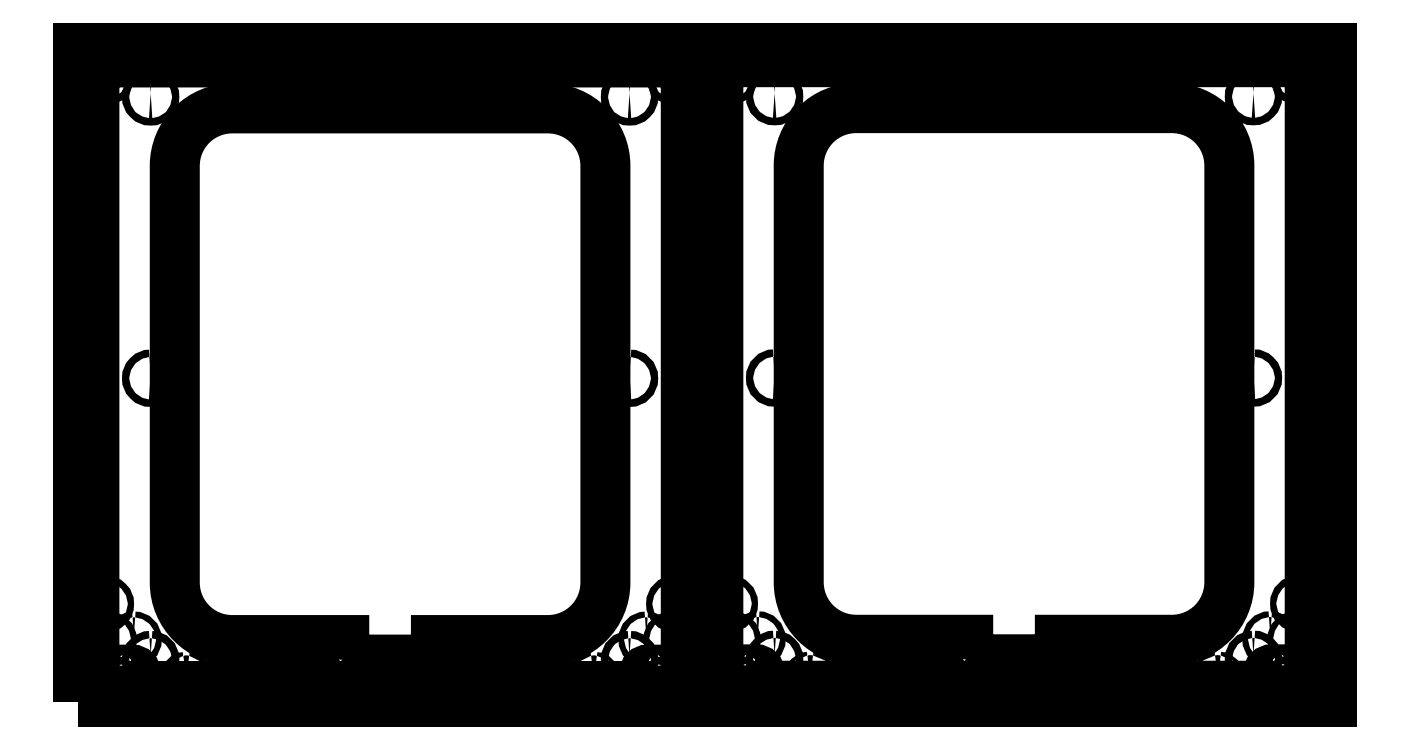
<metadata>
{"format":"dxf","ext":"dxf","renderer":"ezdxf+matplotlib","layout":"modelspace","background":"white","min_lineweight":24,"dpi":150}
</metadata>
<code>
0
SECTION
2
ENTITIES
0
POLYLINE
8
0
66
     1
10
0
20
0
30
0
70
     1
0
VERTEX
8
0
10
449.5
20
22.07
30
0
42
0.4142
0
VERTEX
8
0
10
448
20
20.49
30
0
42
0.4142
0
VERTEX
8
0
10
449.5
20
18.9
30
0
42
0.4142
0
VERTEX
8
0
10
451.1
20
20.49
30
0
42
0.4142
0
SEQEND
8
0
0
POLYLINE
8
0
66
     1
10
0
20
0
30
0
70
     1
0
VERTEX
8
0
10
496.5
20
21.92
30
0
0
VERTEX
8
0
10
511.5
20
21.92
30
0
42
1
0
VERTEX
8
0
10
511.5
20
28.42
30
0
0
VERTEX
8
0
10
496.5
20
28.42
30
0
42
1
0
SEQEND
8
0
0
POLYLINE
8
0
66
     1
10
0
20
0
30
0
70
     1
0
VERTEX
8
0
10
27.04
20
57.2
30
0
42
0.4142
0
VERTEX
8
0
10
24.54
20
54.7
30
0
42
0.4142
0
VERTEX
8
0
10
27.04
20
52.2
30
0
42
0.4142
0
VERTEX
8
0
10
29.54
20
54.7
30
0
42
0.4142
0
SEQEND
8
0
0
POLYLINE
8
0
66
     1
10
0
20
0
30
0
70
     1
0
VERTEX
8
0
10
495.2
20
57.2
30
0
42
0.4142
0
VERTEX
8
0
10
492.7
20
54.7
30
0
42
0.4142
0
VERTEX
8
0
10
495.2
20
52.2
30
0
42
0.4142
0
VERTEX
8
0
10
497.7
20
54.7
30
0
42
0.4142
0
SEQEND
8
0
0
POLYLINE
8
0
66
     1
10
0
20
0
30
0
70
     1
0
VERTEX
8
0
10
519.5
20
88.42
30
0
42
0.4142
0
VERTEX
8
0
10
516.8
20
85.67
30
0
42
0.4142
0
VERTEX
8
0
10
519.5
20
82.92
30
0
42
0.4142
0
VERTEX
8
0
10
522.3
20
85.67
30
0
42
0.4142
0
SEQEND
8
0
0
POLYLINE
8
0
66
     1
10
0
20
0
30
0
70
     1
0
VERTEX
8
0
10
519.5
20
547.4
30
0
42
0.4142
0
VERTEX
8
0
10
516.8
20
544.7
30
0
42
0.4142
0
VERTEX
8
0
10
519.5
20
541.9
30
0
42
0.4142
0
VERTEX
8
0
10
522.3
20
544.7
30
0
42
0.4142
0
SEQEND
8
0
0
POLYLINE
8
0
66
     1
10
0
20
0
30
0
70
     1
0
VERTEX
8
0
10
24.54
20
547.4
30
0
42
0.4142
0
VERTEX
8
0
10
21.79
20
544.7
30
0
42
0.4142
0
VERTEX
8
0
10
24.54
20
541.9
30
0
42
0.4142
0
VERTEX
8
0
10
27.29
20
544.7
30
0
42
0.4142
0
SEQEND
8
0
0
POLYLINE
8
0
66
     1
10
0
20
0
30
0
70
     1
0
VERTEX
8
0
10
63.54
20
40.34
30
0
42
0.4142
0
VERTEX
8
0
10
60.36
20
37.17
30
0
42
0.4142
0
VERTEX
8
0
10
63.54
20
33.99
30
0
42
0.4142
0
VERTEX
8
0
10
66.71
20
37.17
30
0
42
0.4142
0
SEQEND
8
0
0
POLYLINE
8
0
66
     1
10
0
20
0
30
0
70
     1
0
VERTEX
8
0
10
480.5
20
40.34
30
0
42
0.4142
0
VERTEX
8
0
10
477.4
20
37.17
30
0
42
0.4142
0
VERTEX
8
0
10
480.5
20
33.99
30
0
42
0.4142
0
VERTEX
8
0
10
483.7
20
37.17
30
0
42
0.4142
0
SEQEND
8
0
0
POLYLINE
8
0
66
     1
10
0
20
0
30
0
70
     1
0
VERTEX
8
0
10
480.5
20
285.3
30
0
42
0.4142
0
VERTEX
8
0
10
477.4
20
282.2
30
0
42
0.4142
0
VERTEX
8
0
10
480.5
20
279
30
0
42
0.4142
0
VERTEX
8
0
10
483.7
20
282.2
30
0
42
0.4142
0
SEQEND
8
0
0
POLYLINE
8
0
66
     1
10
0
20
0
30
0
70
     1
0
VERTEX
8
0
10
480.5
20
530.3
30
0
42
0.4142
0
VERTEX
8
0
10
477.4
20
527.2
30
0
42
0.4142
0
VERTEX
8
0
10
480.5
20
524
30
0
42
0.4142
0
VERTEX
8
0
10
483.7
20
527.2
30
0
42
0.4142
0
SEQEND
8
0
0
POLYLINE
8
0
66
     1
10
0
20
0
30
0
70
     1
0
VERTEX
8
0
10
252.1
20
29.78
30
0
42
0.4142
0
VERTEX
8
0
10
249.5
20
27.18
30
0
42
0.4142
0
VERTEX
8
0
10
252.1
20
24.58
30
0
42
0.4142
0
VERTEX
8
0
10
254.7
20
27.18
30
0
42
0.4142
0
SEQEND
8
0
0
POLYLINE
8
0
66
     1
10
0
20
0
30
0
70
     1
0
VERTEX
8
0
10
322
20
46.89
30
0
42
0.4142
0
VERTEX
8
0
10
319.4
20
44.29
30
0
42
0.4142
0
VERTEX
8
0
10
322
20
41.69
30
0
42
0.4142
0
VERTEX
8
0
10
324.6
20
44.29
30
0
42
0.4142
0
SEQEND
8
0
0
POLYLINE
8
0
66
     1
10
0
20
0
30
0
70
     1
0
VERTEX
8
0
10
222.1
20
29.78
30
0
42
0.4142
0
VERTEX
8
0
10
219.5
20
27.18
30
0
42
0.4142
0
VERTEX
8
0
10
222.1
20
24.58
30
0
42
0.4142
0
VERTEX
8
0
10
224.7
20
27.18
30
0
42
0.4142
0
SEQEND
8
0
0
POLYLINE
8
0
66
     1
10
0
20
0
30
0
70
     1
0
VERTEX
8
0
10
322
20
29.78
30
0
42
0.4142
0
VERTEX
8
0
10
319.4
20
27.18
30
0
42
0.4142
0
VERTEX
8
0
10
322
20
24.58
30
0
42
0.4142
0
VERTEX
8
0
10
324.6
20
27.18
30
0
42
0.4142
0
SEQEND
8
0
0
POLYLINE
8
0
66
     1
10
0
20
0
30
0
70
     1
0
VERTEX
8
0
10
292
20
29.78
30
0
42
0.4142
0
VERTEX
8
0
10
289.4
20
27.18
30
0
42
0.4142
0
VERTEX
8
0
10
292
20
24.58
30
0
42
0.4142
0
VERTEX
8
0
10
294.6
20
27.18
30
0
42
0.4142
0
SEQEND
8
0
0
POLYLINE
8
0
66
     1
10
0
20
0
30
0
70
     1
0
VERTEX
8
0
10
492.7
20
10.17
30
0
42
-0.2239
0
VERTEX
8
0
10
488.5
20
12.17
30
0
42
0.2239
0
VERTEX
8
0
10
484.2
20
14.17
30
0
0
VERTEX
8
0
10
59.83
20
14.17
30
0
42
0.2239
0
VERTEX
8
0
10
55.59
20
12.17
30
0
42
-0.2239
0
VERTEX
8
0
10
51.34
20
10.17
30
0
0
VERTEX
8
0
10
29.54
20
10.17
30
0
42
-0.4142
0
VERTEX
8
0
10
14.54
20
25.17
30
0
0
VERTEX
8
0
10
14.54
20
554.7
30
0
42
-0.4142
0
VERTEX
8
0
10
17.04
20
557.2
30
0
0
VERTEX
8
0
10
527
20
557.2
30
0
42
-0.4142
0
VERTEX
8
0
10
529.5
20
554.7
30
0
0
VERTEX
8
0
10
529.5
20
25.17
30
0
42
-0.4142
0
VERTEX
8
0
10
514.5
20
10.17
30
0
0
SEQEND
8
0
0
POLYLINE
8
0
66
     1
10
0
20
0
30
0
70
     1
0
VERTEX
8
0
10
349.5
20
22.07
30
0
42
0.4142
0
VERTEX
8
0
10
348
20
20.49
30
0
42
0.4142
0
VERTEX
8
0
10
349.5
20
18.9
30
0
42
0.4142
0
VERTEX
8
0
10
351.1
20
20.49
30
0
42
0.4142
0
SEQEND
8
0
0
POLYLINE
8
0
66
     1
10
0
20
0
30
0
70
     1
0
VERTEX
8
0
10
94.54
20
22.07
30
0
42
0.4142
0
VERTEX
8
0
10
92.95
20
20.49
30
0
42
0.4142
0
VERTEX
8
0
10
94.54
20
18.9
30
0
42
0.4142
0
VERTEX
8
0
10
96.13
20
20.49
30
0
42
0.4142
0
SEQEND
8
0
0
POLYLINE
8
0
66
     1
10
0
20
0
30
0
70
     1
0
VERTEX
8
0
10
194.5
20
22.07
30
0
42
0.4142
0
VERTEX
8
0
10
193
20
20.49
30
0
42
0.4142
0
VERTEX
8
0
10
194.5
20
18.9
30
0
42
0.4142
0
VERTEX
8
0
10
196.1
20
20.49
30
0
42
0.4142
0
SEQEND
8
0
0
POLYLINE
8
0
66
     1
10
0
20
0
30
0
70
     1
0
VERTEX
8
0
10
47.54
20
21.92
30
0
0
VERTEX
8
0
10
32.54
20
21.92
30
0
42
-1
0
VERTEX
8
0
10
32.54
20
28.42
30
0
0
VERTEX
8
0
10
47.54
20
28.42
30
0
42
-1
0
SEQEND
8
0
0
POLYLINE
8
0
66
     1
10
0
20
0
30
0
70
     1
0
VERTEX
8
0
10
232.1
20
37.18
30
0
0
VERTEX
8
0
10
232.1
20
54.18
30
0
0
VERTEX
8
0
10
134.5
20
54.18
30
0
42
-0.4142
0
VERTEX
8
0
10
84.54
20
104.2
30
0
0
VERTEX
8
0
10
84.54
20
467.2
30
0
42
-0.4142
0
VERTEX
8
0
10
134.5
20
517.2
30
0
0
VERTEX
8
0
10
409.5
20
517.2
30
0
42
-0.4142
0
VERTEX
8
0
10
459.5
20
467.2
30
0
0
VERTEX
8
0
10
459.5
20
104.2
30
0
42
-0.4142
0
VERTEX
8
0
10
409.5
20
54.18
30
0
0
VERTEX
8
0
10
312
20
54.18
30
0
0
VERTEX
8
0
10
312
20
37.18
30
0
0
SEQEND
8
0
0
POLYLINE
8
0
66
     1
10
0
20
0
30
0
70
     1
0
VERTEX
8
0
10
222.1
20
46.38
30
0
42
0.4142
0
VERTEX
8
0
10
219.5
20
43.78
30
0
42
0.4142
0
VERTEX
8
0
10
222.1
20
41.18
30
0
42
0.4142
0
VERTEX
8
0
10
224.7
20
43.78
30
0
42
0.4142
0
SEQEND
8
0
0
POLYLINE
8
0
66
     1
10
0
20
0
30
0
70
     1
0
VERTEX
8
0
10
272
20
29.78
30
0
42
0.4142
0
VERTEX
8
0
10
269.4
20
27.18
30
0
42
0.4142
0
VERTEX
8
0
10
272
20
24.58
30
0
42
0.4142
0
VERTEX
8
0
10
274.6
20
27.18
30
0
42
0.4142
0
SEQEND
8
0
0
POLYLINE
8
0
66
     1
10
0
20
0
30
0
70
     1
0
VERTEX
8
0
10
63.54
20
285.3
30
0
42
0.4142
0
VERTEX
8
0
10
60.36
20
282.2
30
0
42
0.4142
0
VERTEX
8
0
10
63.54
20
279
30
0
42
0.4142
0
VERTEX
8
0
10
66.71
20
282.2
30
0
42
0.4142
0
SEQEND
8
0
0
POLYLINE
8
0
66
     1
10
0
20
0
30
0
70
     1
0
VERTEX
8
0
10
63.54
20
530.3
30
0
42
0.4142
0
VERTEX
8
0
10
60.36
20
527.2
30
0
42
0.4142
0
VERTEX
8
0
10
63.54
20
524
30
0
42
0.4142
0
VERTEX
8
0
10
66.71
20
527.2
30
0
42
0.4142
0
SEQEND
8
0
0
POLYLINE
8
0
66
     1
10
0
20
0
30
0
70
     1
0
VERTEX
8
0
10
24.54
20
88.42
30
0
42
0.4142
0
VERTEX
8
0
10
21.79
20
85.67
30
0
42
0.4142
0
VERTEX
8
0
10
24.54
20
82.92
30
0
42
0.4142
0
VERTEX
8
0
10
27.29
20
85.67
30
0
42
0.4142
0
SEQEND
8
0
0
POLYLINE
8
0
66
     1
10
0
20
0
30
0
70
     1
0
VERTEX
8
0
10
48.9
20
57.2
30
0
42
0.4142
0
VERTEX
8
0
10
46.4
20
54.7
30
0
42
0.4142
0
VERTEX
8
0
10
48.9
20
52.2
30
0
42
0.4142
0
VERTEX
8
0
10
51.4
20
54.7
30
0
42
0.4142
0
SEQEND
8
0
0
POLYLINE
8
0
66
     1
10
0
20
0
30
0
70
     1
0
VERTEX
8
0
10
517
20
57.2
30
0
42
0.4142
0
VERTEX
8
0
10
514.5
20
54.7
30
0
42
0.4142
0
VERTEX
8
0
10
517
20
52.2
30
0
42
0.4142
0
VERTEX
8
0
10
519.5
20
54.7
30
0
42
0.4142
0
SEQEND
8
0
0
POLYLINE
8
0
66
     1
10
0
20
0
30
0
70
     1
0
VERTEX
8
0
10
0
20
0
30
0
0
VERTEX
8
0
10
0
20
570
30
0
0
VERTEX
8
0
10
1092
20
570
30
0
0
VERTEX
8
0
10
1092
20
0
30
0
0
SEQEND
8
0
0
POLYLINE
8
0
66
     1
10
0
20
0
30
0
70
     1
0
VERTEX
8
0
10
892.9
20
22.32
30
0
42
0.4142
0
VERTEX
8
0
10
891.3
20
20.73
30
0
42
0.4142
0
VERTEX
8
0
10
892.9
20
19.14
30
0
42
0.4142
0
VERTEX
8
0
10
894.5
20
20.73
30
0
42
0.4142
0
SEQEND
8
0
0
POLYLINE
8
0
66
     1
10
0
20
0
30
0
70
     1
0
VERTEX
8
0
10
992.9
20
22.32
30
0
42
0.4142
0
VERTEX
8
0
10
991.3
20
20.73
30
0
42
0.4142
0
VERTEX
8
0
10
992.9
20
19.14
30
0
42
0.4142
0
VERTEX
8
0
10
994.5
20
20.73
30
0
42
0.4142
0
SEQEND
8
0
0
POLYLINE
8
0
66
     1
10
0
20
0
30
0
70
     1
0
VERTEX
8
0
10
1040
20
22.16
30
0
0
VERTEX
8
0
10
1055
20
22.16
30
0
42
1
0
VERTEX
8
0
10
1055
20
28.66
30
0
0
VERTEX
8
0
10
1040
20
28.66
30
0
42
1
0
SEQEND
8
0
0
POLYLINE
8
0
66
     1
10
0
20
0
30
0
70
     1
0
VERTEX
8
0
10
570.4
20
57.44
30
0
42
0.4142
0
VERTEX
8
0
10
567.9
20
54.94
30
0
42
0.4142
0
VERTEX
8
0
10
570.4
20
52.44
30
0
42
0.4142
0
VERTEX
8
0
10
572.9
20
54.94
30
0
42
0.4142
0
SEQEND
8
0
0
POLYLINE
8
0
66
     1
10
0
20
0
30
0
70
     1
0
VERTEX
8
0
10
1039
20
57.44
30
0
42
0.4142
0
VERTEX
8
0
10
1036
20
54.94
30
0
42
0.4142
0
VERTEX
8
0
10
1039
20
52.44
30
0
42
0.4142
0
VERTEX
8
0
10
1041
20
54.94
30
0
42
0.4142
0
SEQEND
8
0
0
POLYLINE
8
0
66
     1
10
0
20
0
30
0
70
     1
0
VERTEX
8
0
10
1063
20
88.66
30
0
42
0.4142
0
VERTEX
8
0
10
1060
20
85.91
30
0
42
0.4142
0
VERTEX
8
0
10
1063
20
83.16
30
0
42
0.4142
0
VERTEX
8
0
10
1066
20
85.91
30
0
42
0.4142
0
SEQEND
8
0
0
POLYLINE
8
0
66
     1
10
0
20
0
30
0
70
     1
0
VERTEX
8
0
10
1063
20
547.7
30
0
42
0.4142
0
VERTEX
8
0
10
1060
20
544.9
30
0
42
0.4142
0
VERTEX
8
0
10
1063
20
542.2
30
0
42
0.4142
0
VERTEX
8
0
10
1066
20
544.9
30
0
42
0.4142
0
SEQEND
8
0
0
POLYLINE
8
0
66
     1
10
0
20
0
30
0
70
     1
0
VERTEX
8
0
10
606.9
20
530.6
30
0
42
0.4142
0
VERTEX
8
0
10
603.7
20
527.4
30
0
42
0.4142
0
VERTEX
8
0
10
606.9
20
524.2
30
0
42
0.4142
0
VERTEX
8
0
10
610.1
20
527.4
30
0
42
0.4142
0
SEQEND
8
0
0
POLYLINE
8
0
66
     1
10
0
20
0
30
0
70
     1
0
VERTEX
8
0
10
606.9
20
285.6
30
0
42
0.4142
0
VERTEX
8
0
10
603.7
20
282.4
30
0
42
0.4142
0
VERTEX
8
0
10
606.9
20
279.2
30
0
42
0.4142
0
VERTEX
8
0
10
610.1
20
282.4
30
0
42
0.4142
0
SEQEND
8
0
0
POLYLINE
8
0
66
     1
10
0
20
0
30
0
70
     1
0
VERTEX
8
0
10
1024
20
40.58
30
0
42
0.4142
0
VERTEX
8
0
10
1021
20
37.41
30
0
42
0.4142
0
VERTEX
8
0
10
1024
20
34.23
30
0
42
0.4142
0
VERTEX
8
0
10
1027
20
37.41
30
0
42
0.4142
0
SEQEND
8
0
0
POLYLINE
8
0
66
     1
10
0
20
0
30
0
70
     1
0
VERTEX
8
0
10
1024
20
285.6
30
0
42
0.4142
0
VERTEX
8
0
10
1021
20
282.4
30
0
42
0.4142
0
VERTEX
8
0
10
1024
20
279.2
30
0
42
0.4142
0
VERTEX
8
0
10
1027
20
282.4
30
0
42
0.4142
0
SEQEND
8
0
0
POLYLINE
8
0
66
     1
10
0
20
0
30
0
70
     1
0
VERTEX
8
0
10
795.5
20
30.02
30
0
42
0.4142
0
VERTEX
8
0
10
792.9
20
27.42
30
0
42
0.4142
0
VERTEX
8
0
10
795.5
20
24.82
30
0
42
0.4142
0
VERTEX
8
0
10
798.1
20
27.42
30
0
42
0.4142
0
SEQEND
8
0
0
POLYLINE
8
0
66
     1
10
0
20
0
30
0
70
     1
0
VERTEX
8
0
10
765.5
20
30.02
30
0
42
0.4142
0
VERTEX
8
0
10
762.9
20
27.42
30
0
42
0.4142
0
VERTEX
8
0
10
765.5
20
24.82
30
0
42
0.4142
0
VERTEX
8
0
10
768.1
20
27.42
30
0
42
0.4142
0
SEQEND
8
0
0
POLYLINE
8
0
66
     1
10
0
20
0
30
0
70
     1
0
VERTEX
8
0
10
1036
20
10.41
30
0
42
-0.2239
0
VERTEX
8
0
10
1032
20
12.41
30
0
42
0.2239
0
VERTEX
8
0
10
1028
20
14.41
30
0
0
VERTEX
8
0
10
603.2
20
14.41
30
0
42
0.2239
0
VERTEX
8
0
10
598.9
20
12.41
30
0
42
-0.2239
0
VERTEX
8
0
10
594.7
20
10.41
30
0
0
VERTEX
8
0
10
572.9
20
10.41
30
0
42
-0.4142
0
VERTEX
8
0
10
557.9
20
25.41
30
0
0
VERTEX
8
0
10
557.9
20
554.9
30
0
42
-0.4142
0
VERTEX
8
0
10
560.4
20
557.4
30
0
0
VERTEX
8
0
10
1070
20
557.4
30
0
42
-0.4142
0
VERTEX
8
0
10
1073
20
554.9
30
0
0
VERTEX
8
0
10
1073
20
25.41
30
0
42
-0.4142
0
VERTEX
8
0
10
1058
20
10.41
30
0
0
SEQEND
8
0
0
POLYLINE
8
0
66
     1
10
0
20
0
30
0
70
     1
0
VERTEX
8
0
10
637.9
20
22.32
30
0
42
0.4142
0
VERTEX
8
0
10
636.3
20
20.73
30
0
42
0.4142
0
VERTEX
8
0
10
637.9
20
19.14
30
0
42
0.4142
0
VERTEX
8
0
10
639.5
20
20.73
30
0
42
0.4142
0
SEQEND
8
0
0
POLYLINE
8
0
66
     1
10
0
20
0
30
0
70
     1
0
VERTEX
8
0
10
737.9
20
22.32
30
0
42
0.4142
0
VERTEX
8
0
10
736.3
20
20.73
30
0
42
0.4142
0
VERTEX
8
0
10
737.9
20
19.14
30
0
42
0.4142
0
VERTEX
8
0
10
739.5
20
20.73
30
0
42
0.4142
0
SEQEND
8
0
0
POLYLINE
8
0
66
     1
10
0
20
0
30
0
70
     1
0
VERTEX
8
0
10
590.9
20
22.16
30
0
0
VERTEX
8
0
10
575.9
20
22.16
30
0
42
-1
0
VERTEX
8
0
10
575.9
20
28.66
30
0
0
VERTEX
8
0
10
590.9
20
28.66
30
0
42
-1
0
SEQEND
8
0
0
POLYLINE
8
0
66
     1
10
0
20
0
30
0
70
     1
0
VERTEX
8
0
10
775.5
20
37.42
30
0
0
VERTEX
8
0
10
775.5
20
54.42
30
0
0
VERTEX
8
0
10
677.9
20
54.42
30
0
42
-0.4142
0
VERTEX
8
0
10
627.9
20
104.4
30
0
0
VERTEX
8
0
10
627.9
20
467.4
30
0
42
-0.4142
0
VERTEX
8
0
10
677.9
20
517.4
30
0
0
VERTEX
8
0
10
952.9
20
517.4
30
0
42
-0.4142
0
VERTEX
8
0
10
1003
20
467.4
30
0
0
VERTEX
8
0
10
1003
20
104.4
30
0
42
-0.4142
0
VERTEX
8
0
10
952.9
20
54.42
30
0
0
VERTEX
8
0
10
855.3
20
54.42
30
0
0
VERTEX
8
0
10
855.3
20
37.42
30
0
0
SEQEND
8
0
0
POLYLINE
8
0
66
     1
10
0
20
0
30
0
70
     1
0
VERTEX
8
0
10
765.5
20
46.63
30
0
42
0.4142
0
VERTEX
8
0
10
762.9
20
44.03
30
0
42
0.4142
0
VERTEX
8
0
10
765.5
20
41.43
30
0
42
0.4142
0
VERTEX
8
0
10
768.1
20
44.03
30
0
42
0.4142
0
SEQEND
8
0
0
POLYLINE
8
0
66
     1
10
0
20
0
30
0
70
     1
0
VERTEX
8
0
10
835.3
20
30.02
30
0
42
0.4142
0
VERTEX
8
0
10
832.7
20
27.42
30
0
42
0.4142
0
VERTEX
8
0
10
835.3
20
24.82
30
0
42
0.4142
0
VERTEX
8
0
10
837.9
20
27.42
30
0
42
0.4142
0
SEQEND
8
0
0
POLYLINE
8
0
66
     1
10
0
20
0
30
0
70
     1
0
VERTEX
8
0
10
865.3
20
30.02
30
0
42
0.4142
0
VERTEX
8
0
10
862.7
20
27.42
30
0
42
0.4142
0
VERTEX
8
0
10
865.3
20
24.82
30
0
42
0.4142
0
VERTEX
8
0
10
867.9
20
27.42
30
0
42
0.4142
0
SEQEND
8
0
0
POLYLINE
8
0
66
     1
10
0
20
0
30
0
70
     1
0
VERTEX
8
0
10
815.4
20
30.02
30
0
42
0.4142
0
VERTEX
8
0
10
812.8
20
27.42
30
0
42
0.4142
0
VERTEX
8
0
10
815.4
20
24.82
30
0
42
0.4142
0
VERTEX
8
0
10
818
20
27.42
30
0
42
0.4142
0
SEQEND
8
0
0
POLYLINE
8
0
66
     1
10
0
20
0
30
0
70
     1
0
VERTEX
8
0
10
865.3
20
47.13
30
0
42
0.4142
0
VERTEX
8
0
10
862.7
20
44.53
30
0
42
0.4142
0
VERTEX
8
0
10
865.3
20
41.93
30
0
42
0.4142
0
VERTEX
8
0
10
867.9
20
44.53
30
0
42
0.4142
0
SEQEND
8
0
0
POLYLINE
8
0
66
     1
10
0
20
0
30
0
70
     1
0
VERTEX
8
0
10
1024
20
530.6
30
0
42
0.4142
0
VERTEX
8
0
10
1021
20
527.4
30
0
42
0.4142
0
VERTEX
8
0
10
1024
20
524.2
30
0
42
0.4142
0
VERTEX
8
0
10
1027
20
527.4
30
0
42
0.4142
0
SEQEND
8
0
0
POLYLINE
8
0
66
     1
10
0
20
0
30
0
70
     1
0
VERTEX
8
0
10
606.9
20
40.58
30
0
42
0.4142
0
VERTEX
8
0
10
603.7
20
37.41
30
0
42
0.4142
0
VERTEX
8
0
10
606.9
20
34.23
30
0
42
0.4142
0
VERTEX
8
0
10
610.1
20
37.41
30
0
42
0.4142
0
SEQEND
8
0
0
POLYLINE
8
0
66
     1
10
0
20
0
30
0
70
     1
0
VERTEX
8
0
10
567.9
20
547.7
30
0
42
0.4142
0
VERTEX
8
0
10
565.1
20
544.9
30
0
42
0.4142
0
VERTEX
8
0
10
567.9
20
542.2
30
0
42
0.4142
0
VERTEX
8
0
10
570.6
20
544.9
30
0
42
0.4142
0
SEQEND
8
0
0
POLYLINE
8
0
66
     1
10
0
20
0
30
0
70
     1
0
VERTEX
8
0
10
567.9
20
88.66
30
0
42
0.4142
0
VERTEX
8
0
10
565.1
20
85.91
30
0
42
0.4142
0
VERTEX
8
0
10
567.9
20
83.16
30
0
42
0.4142
0
VERTEX
8
0
10
570.6
20
85.91
30
0
42
0.4142
0
SEQEND
8
0
0
POLYLINE
8
0
66
     1
10
0
20
0
30
0
70
     1
0
VERTEX
8
0
10
592.3
20
57.44
30
0
42
0.4142
0
VERTEX
8
0
10
589.8
20
54.94
30
0
42
0.4142
0
VERTEX
8
0
10
592.3
20
52.44
30
0
42
0.4142
0
VERTEX
8
0
10
594.8
20
54.94
30
0
42
0.4142
0
SEQEND
8
0
0
POLYLINE
8
0
66
     1
10
0
20
0
30
0
70
     1
0
VERTEX
8
0
10
1060
20
57.44
30
0
42
0.4142
0
VERTEX
8
0
10
1058
20
54.94
30
0
42
0.4142
0
VERTEX
8
0
10
1060
20
52.44
30
0
42
0.4142
0
VERTEX
8
0
10
1063
20
54.94
30
0
42
0.4142
0
SEQEND
8
0
0
ENDSEC
0
EOF

</code>
